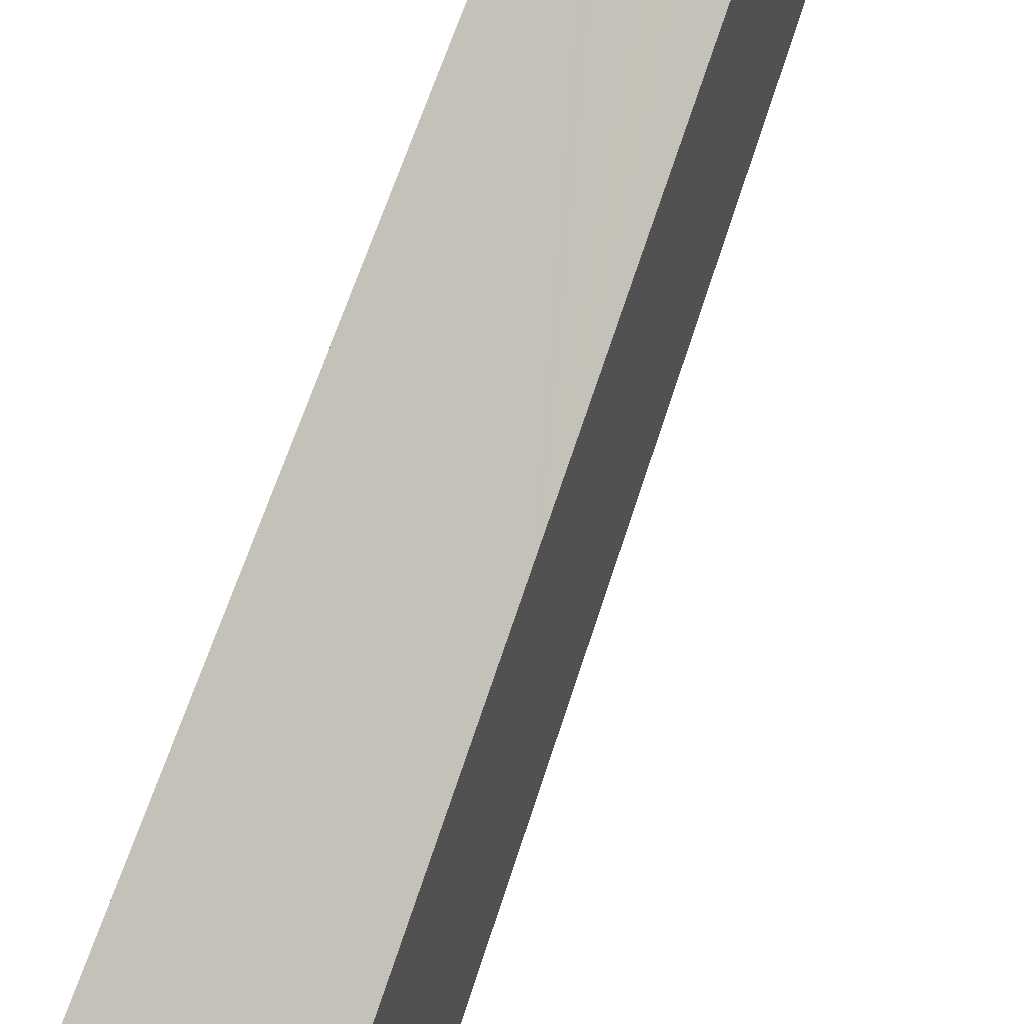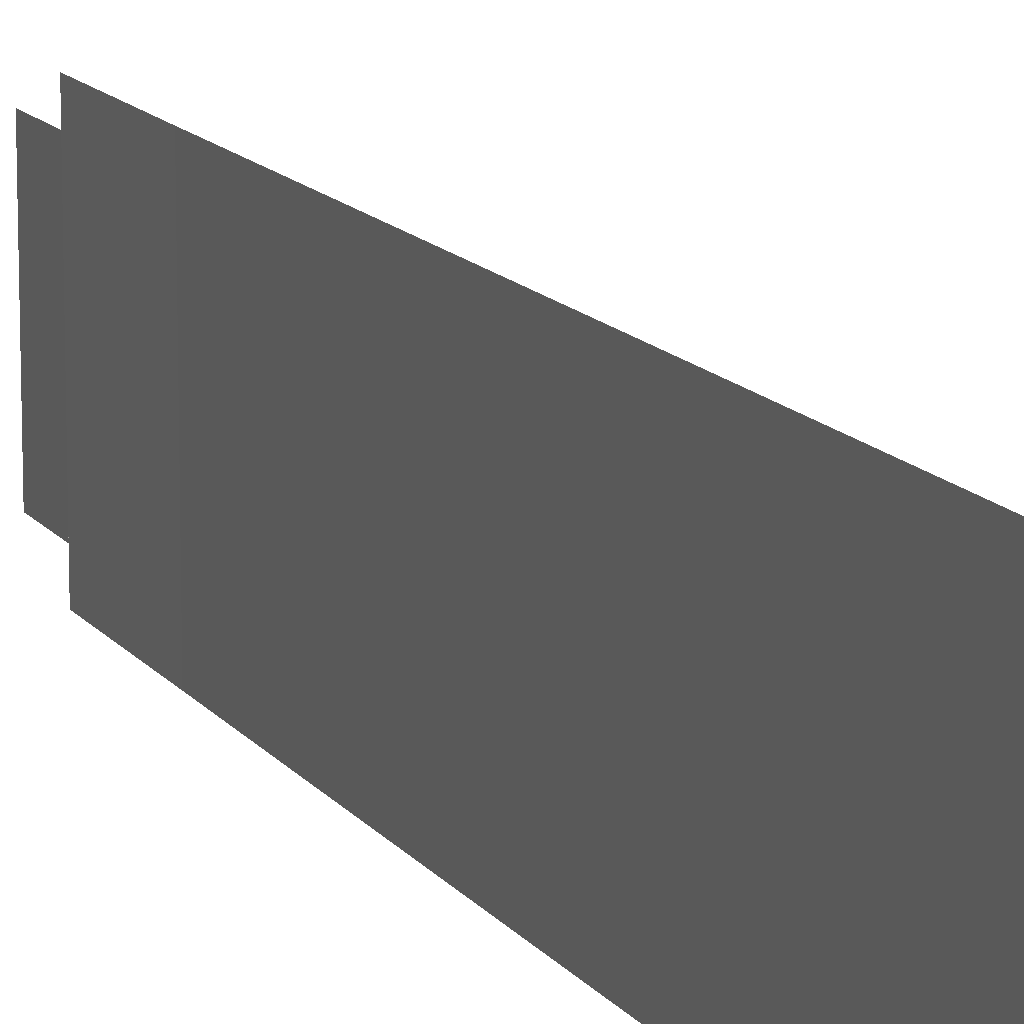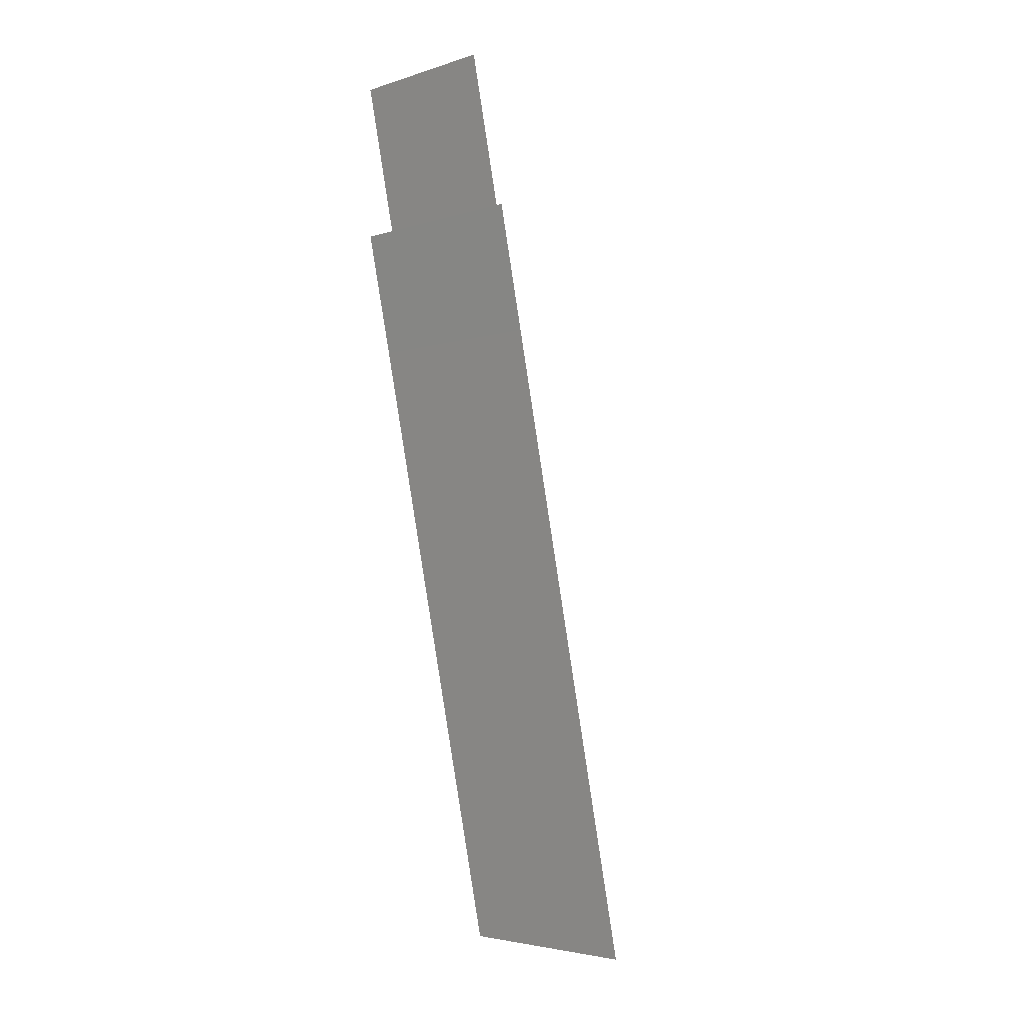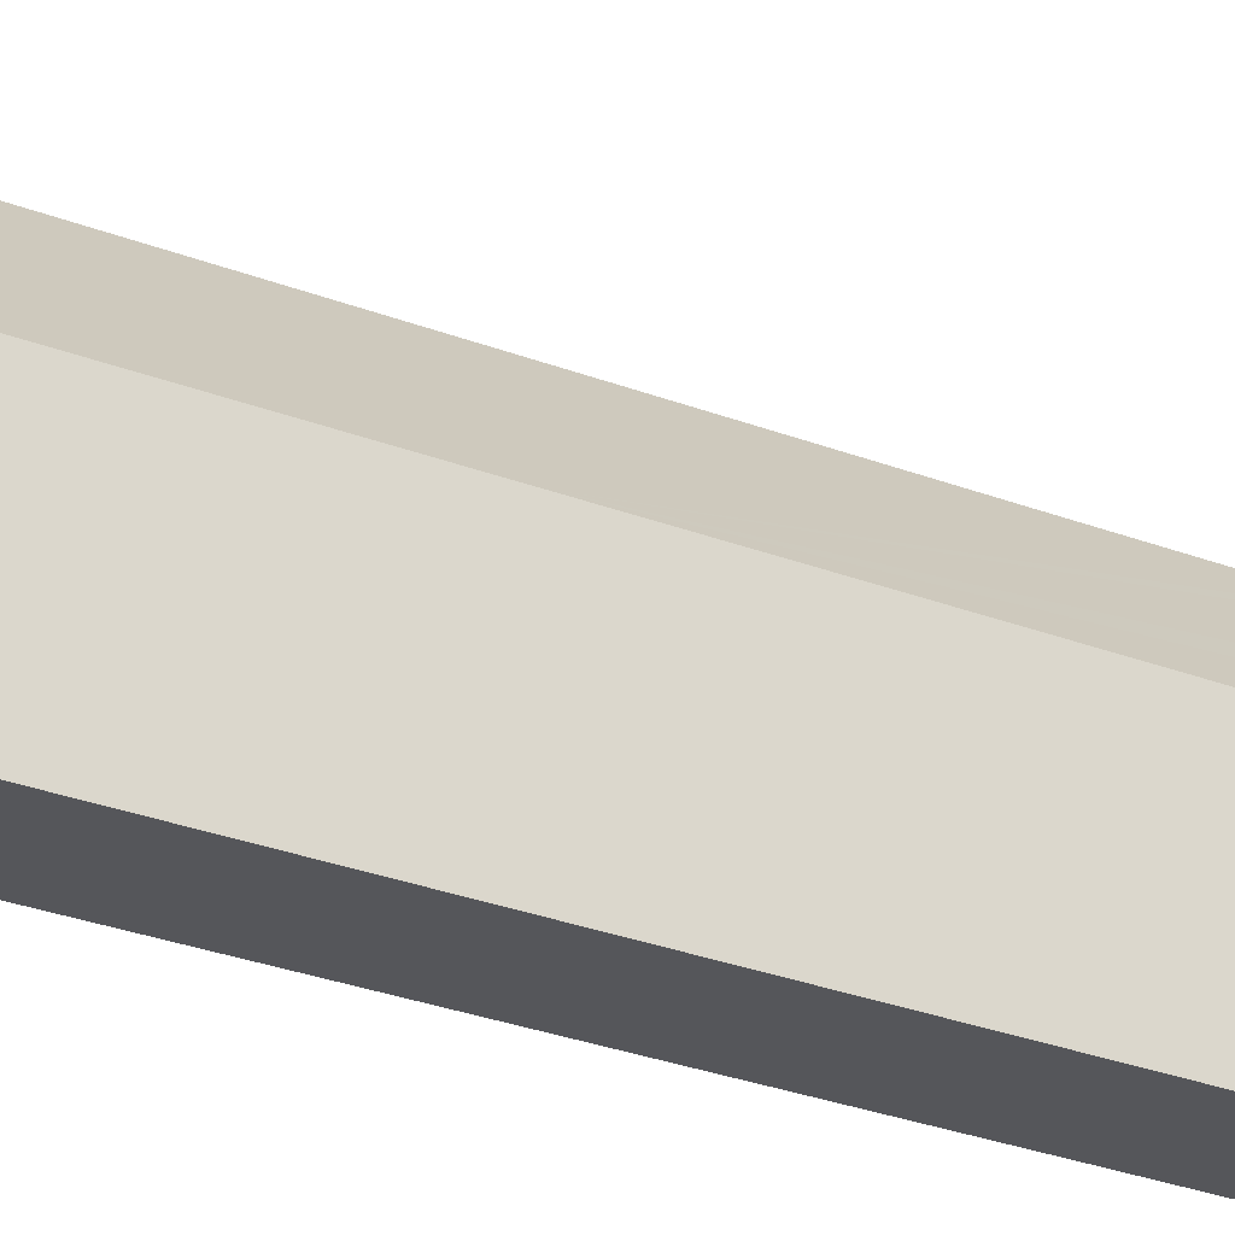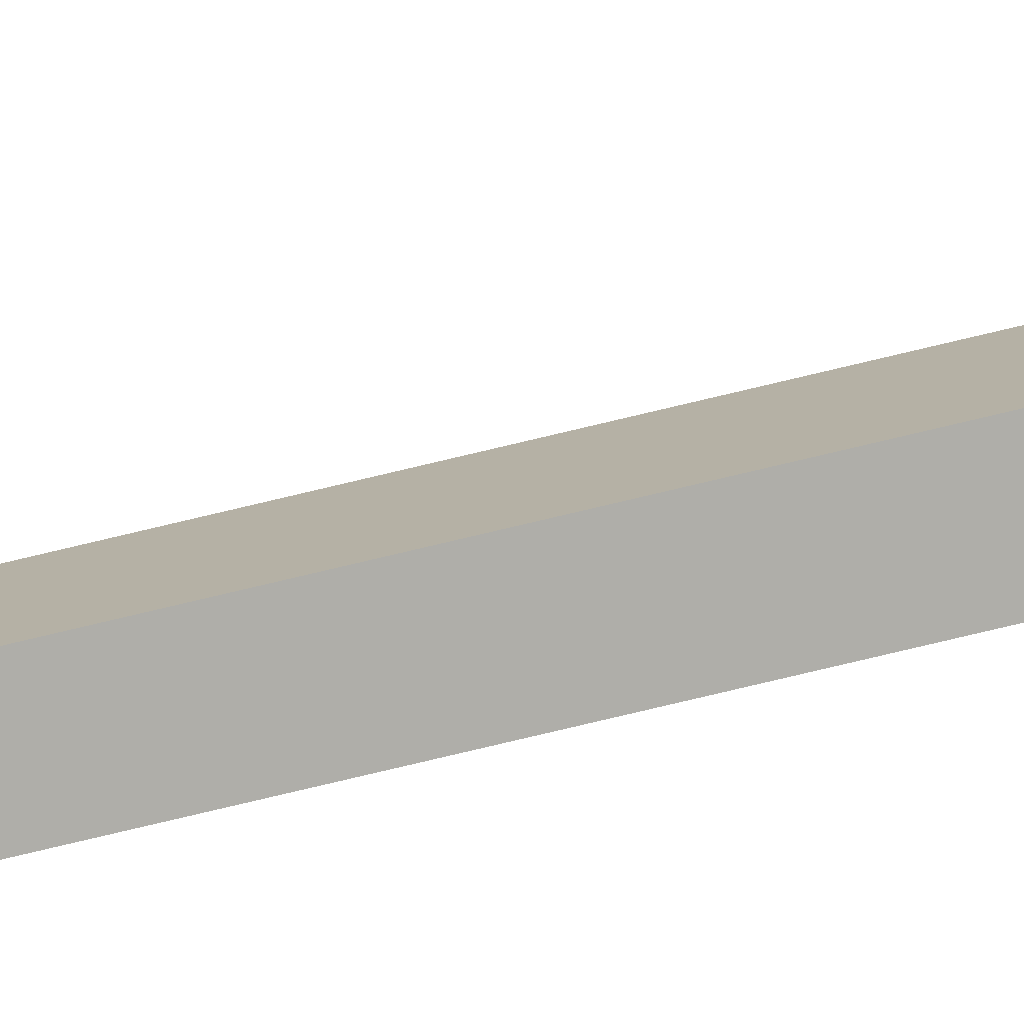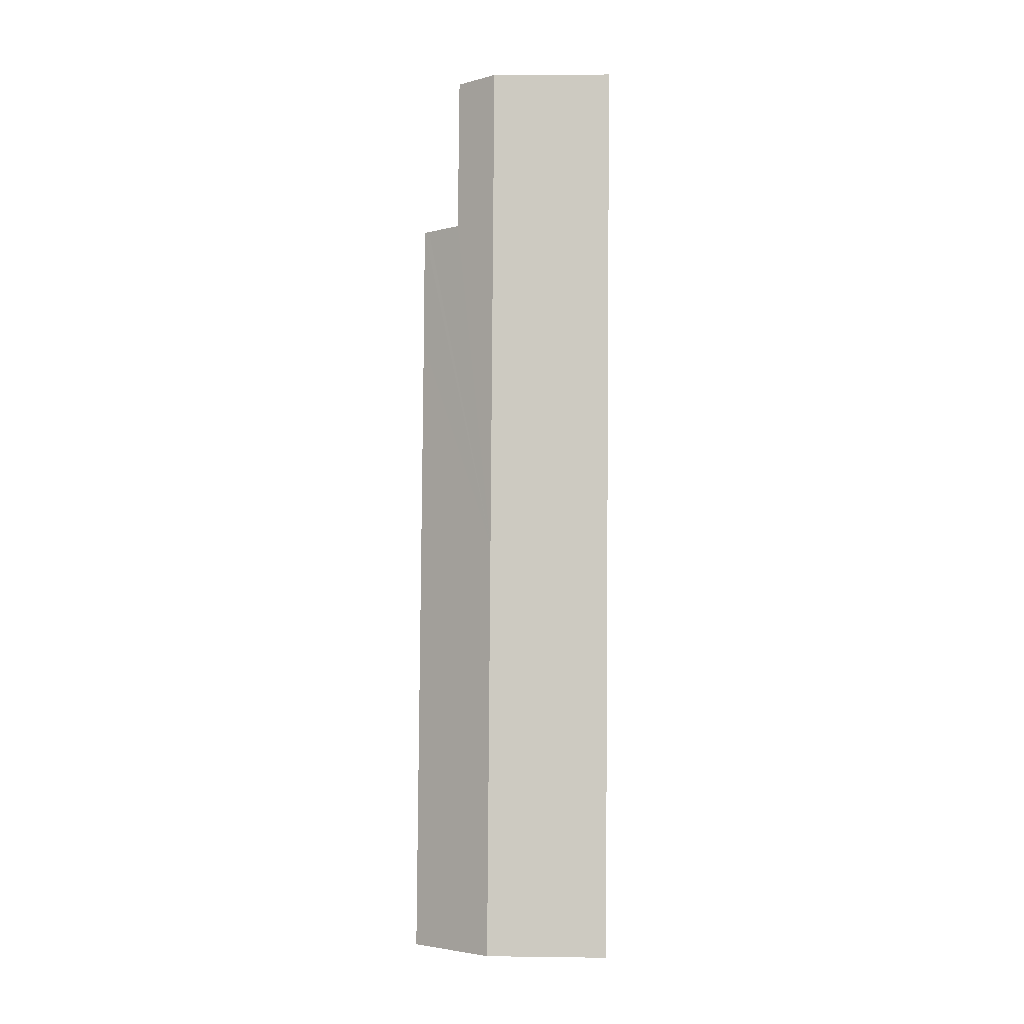
<metadata>
{"format":"obj","ext":"obj","renderer":"f3d","projection":"perspective","resolution":1024,"background":"white","views":[{"elev":48.0,"azim":-153.0,"up":"+Y"},{"elev":13.3,"azim":169.7,"up":"+Y"},{"elev":-4.1,"azim":135.5,"up":"+Z"},{"elev":-25.8,"azim":-110.4,"up":"+Y"},{"elev":-77.5,"azim":-64.4,"up":"+Y"},{"elev":8.0,"azim":-88.0,"up":"+Z"}]}
</metadata>
<code>
v  7.298 5.174 28.79
v  2.876 3.915 13.3
v  6.271 3.915 29.01
v  6.255 5.189 23.9
v  7.128 6.259 23.71
v  7.256 6.417 23.68
v  6.405 6.41 19.77
v  5.014 6.419 13.3
v  2.059 6.439 -0.443
v  0 3.915 2.397e-16
v  7.298 -1.763e-15 28.79
v  6.271 -1.776e-15 29.01
v  7.256 -1.45e-15 23.68
v  6.255 -1.464e-15 23.9
v  7.128 -1.452e-15 23.71
v  6.405 -1.211e-15 19.77
v  5.014 -8.146e-16 13.3
v  2.059 2.713e-17 -0.443
v  0 0 0
v  2.876 -8.146e-16 13.3
g defaultobject
f 1 2 3
f 2 1 4
f 2 4 5
f 2 5 6
f 2 6 7
f 2 7 8
f 2 8 9
f 2 9 10
f 3 11 1
f 11 3 12
f 5 13 6
f 13 5 4
f 13 4 14
f 13 14 15
f 1 14 4
f 14 1 11
f 13 7 6
f 7 13 16
f 7 16 8
f 8 16 17
f 8 17 9
f 9 17 18
f 18 10 9
f 10 18 19
f 2 12 3
f 12 2 20
f 20 2 10
f 20 10 19
f 12 14 11
f 14 12 20
f 14 20 16
f 16 20 17
f 17 20 18
f 18 20 19
f 15 16 13
f 16 15 14

</code>
